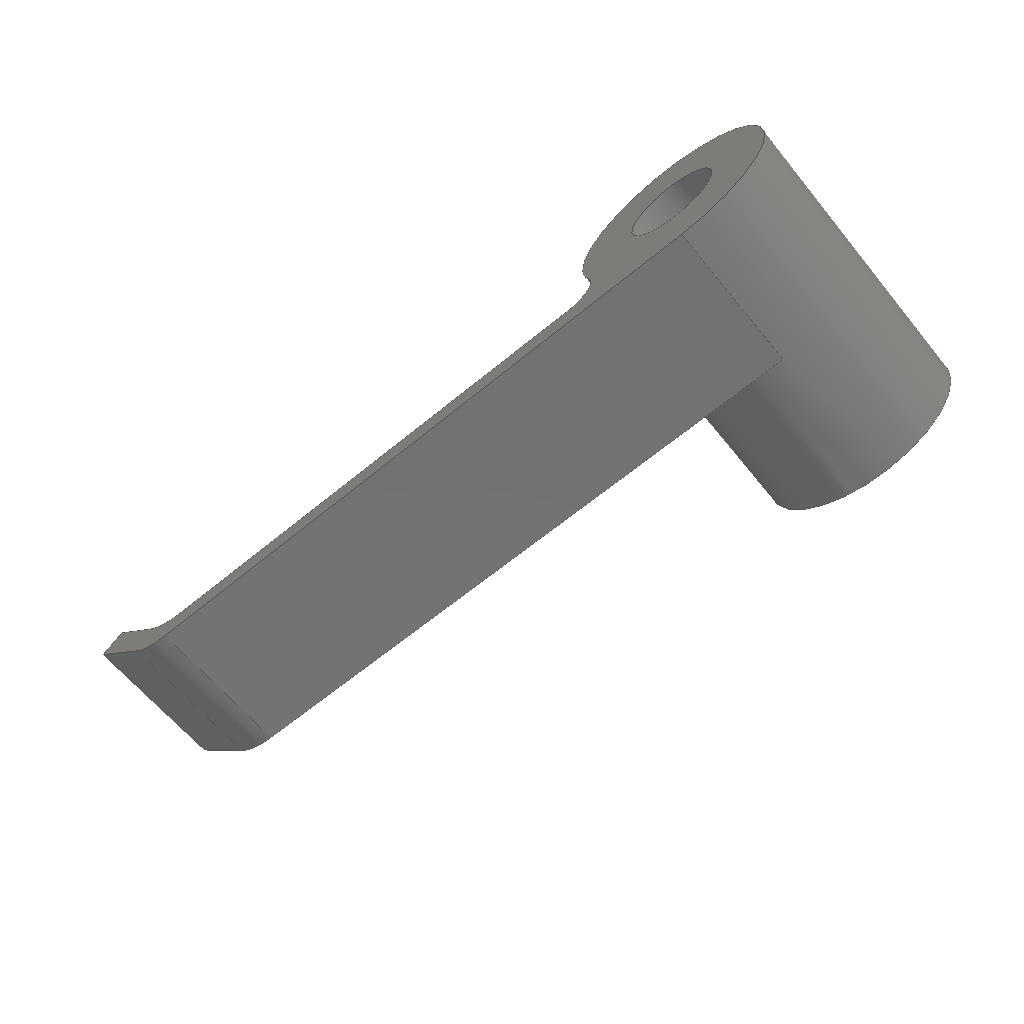
<metadata>
{"format":"step","ext":"stp","renderer":"f3d","projection":"perspective","resolution":1024,"background":"white","views":[{"elev":-64.7,"azim":-140.4,"up":"+Y"}]}
</metadata>
<code>
ISO-10303-21;
DATA;
#1=MECHANICAL_CONTEXT('detailed design',#9,'mechanical');
#2=PRODUCT_RELATED_PRODUCT_CATEGORY('detail','',(#89));
#3=CC_DESIGN_SECURITY_CLASSIFICATION(#5,(#88));
#4=SECURITY_CLASSIFICATION_LEVEL('unclassified');
#5=SECURITY_CLASSIFICATION('name','Security for version',#4);
#6=SHAPE_DEFINITION_REPRESENTATION(#7,#464);
#7=PRODUCT_DEFINITION_SHAPE('','DefinitionDesc',#87);
#8=APPLICATION_PROTOCOL_DEFINITION('AP definition status',
'config_control_design',1994,#9);
#9=APPLICATION_CONTEXT(
'control the configuration of three dimensional design');
#10=DESIGN_CONTEXT('detailed design',#9,'design');
#11=PERSON_AND_ORGANIZATION_ROLE('creator');
#12=PERSON_AND_ORGANIZATION_ROLE('classification_officer');
#13=PERSON_AND_ORGANIZATION_ROLE('creator');
#14=PERSON_AND_ORGANIZATION_ROLE('design_supplier');
#15=PERSON_AND_ORGANIZATION_ROLE('design_owner');
#16=CC_DESIGN_PERSON_AND_ORGANIZATION_ASSIGNMENT(#48,#11,(#87));
#17=CC_DESIGN_PERSON_AND_ORGANIZATION_ASSIGNMENT(#51,#12,(#5));
#18=CC_DESIGN_PERSON_AND_ORGANIZATION_ASSIGNMENT(#52,#13,(#88));
#19=CC_DESIGN_PERSON_AND_ORGANIZATION_ASSIGNMENT(#53,#14,(#88));
#20=CC_DESIGN_PERSON_AND_ORGANIZATION_ASSIGNMENT(#54,#15,(#89));
#21=DATE_TIME_ROLE('creation_date');
#22=DATE_TIME_ROLE('classification_date');
#23=CC_DESIGN_DATE_AND_TIME_ASSIGNMENT(#77,#21,(#87));
#24=CC_DESIGN_DATE_AND_TIME_ASSIGNMENT(#80,#22,(#5));
#25=CC_DESIGN_APPROVAL(#84,(#87));
#26=CC_DESIGN_APPROVAL(#85,(#88));
#27=CC_DESIGN_APPROVAL(#86,(#5));
#28=APPROVAL_PERSON_ORGANIZATION(#47,#84,#55);
#29=APPROVAL_PERSON_ORGANIZATION(#49,#85,#56);
#30=APPROVAL_PERSON_ORGANIZATION(#50,#86,#57);
#31=ORGANIZATION('DEFINITION_APPROVEDBY_ORG_ID',
'DEFINITION_APPROVEDBY_ORG_NAME','DEFINITION_APPROVEDBY_ORG_DESCR');
#32=ORGANIZATION('DEF_CREATOR_ORG_ID','DEF_CREATOR_ORG_NAME',
'DEF_CREATOR_ORG_DESCR');
#33=ORGANIZATION('APPROVEDBY_ORG_ID','APPROVEDBY_ORG_NAME',
'APPROVEDBY_ORG_DESCR');
#34=ORGANIZATION('SECURITY_APPROVEDBY_ORG_ID',
'SECURITY_APPROVEDBY_ORG_NAME','SECURITY_APPROVEDBY_ORG_DESCR');
#35=ORGANIZATION('CLASSOFFICER_ORG_ID','CLASSOFFICER_ORG_NAME',
'CLASSOFFICER_ORG_DESCR');
#36=ORGANIZATION('CREATOR_ORG_ID','CREATOR_ORG_NAME','CREATOR_ORG_DESCR');
#37=ORGANIZATION('SUPPLIER_ORG_ID','SUPPLIER_ORG_NAME',
'SUPPLIER_ORG_DESCR');
#38=ORGANIZATION('OWNER_ORG_ID','OWNER_ORG_NAME','OWNER_ORG_DESCR');
#39=PERSON('DEFINITION_approverID','DEFINITION_APPROVEDBY_LASTNAME',
'DEFINITION_APPROVEDBY_FIRSTNAME',$,$,$);
#40=PERSON('DEF_createrID','DEF_CREATOR_LASTNAME',
'DEF_CREATOR_FIRSTNAME',$,$,$);
#41=PERSON('approverID','APPROVEDBY_LASTNAME','APPROVEDBY_FIRSTNAME',$,$,
$);
#42=PERSON('SECURITY_approverID','SECURITY_LASTNAME',
'SECURITY_APPROVEDBY_FIRSTNAME',$,$,$);
#43=PERSON('classifierID','CLASSOFFICER_LASTNAME',
'CLASSOFFICER_FIRSTNAME',$,$,$);
#44=PERSON('createrID','CREATOR_LASTNAME','CREATOR_FIRSTNAME',$,$,$);
#45=PERSON('supplierID','SUPPLIER_LASTNAME','SUPPLIER_FIRSTNAME',$,$,$);
#46=PERSON('ownerID','OWNER_LASTNAME','OWNER_FIRSTNAME',$,$,$);
#47=PERSON_AND_ORGANIZATION(#39,#31);
#48=PERSON_AND_ORGANIZATION(#40,#32);
#49=PERSON_AND_ORGANIZATION(#41,#33);
#50=PERSON_AND_ORGANIZATION(#42,#34);
#51=PERSON_AND_ORGANIZATION(#43,#35);
#52=PERSON_AND_ORGANIZATION(#44,#36);
#53=PERSON_AND_ORGANIZATION(#45,#37);
#54=PERSON_AND_ORGANIZATION(#46,#38);
#55=APPROVAL_ROLE('definition_approval');
#56=APPROVAL_ROLE('version_approval');
#57=APPROVAL_ROLE('security_approval');
#58=APPROVAL_DATE_TIME(#76,#84);
#59=APPROVAL_DATE_TIME(#78,#85);
#60=APPROVAL_DATE_TIME(#79,#86);
#61=COORDINATED_UNIVERSAL_TIME_OFFSET(4,0,.BEHIND.);
#62=COORDINATED_UNIVERSAL_TIME_OFFSET(4,0,.BEHIND.);
#63=COORDINATED_UNIVERSAL_TIME_OFFSET(4,0,.BEHIND.);
#64=COORDINATED_UNIVERSAL_TIME_OFFSET(4,0,.BEHIND.);
#65=COORDINATED_UNIVERSAL_TIME_OFFSET(4,0,.BEHIND.);
#66=LOCAL_TIME(20,0,33,#61);
#67=LOCAL_TIME(20,0,33,#62);
#68=LOCAL_TIME(20,0,33,#63);
#69=LOCAL_TIME(20,0,33,#64);
#70=LOCAL_TIME(20,0,33,#65);
#71=CALENDAR_DATE(2014,13,8);
#72=CALENDAR_DATE(2014,13,8);
#73=CALENDAR_DATE(2014,13,8);
#74=CALENDAR_DATE(2014,13,8);
#75=CALENDAR_DATE(2014,13,8);
#76=DATE_AND_TIME(#71,#66);
#77=DATE_AND_TIME(#72,#67);
#78=DATE_AND_TIME(#73,#68);
#79=DATE_AND_TIME(#74,#69);
#80=DATE_AND_TIME(#75,#70);
#81=APPROVAL_STATUS('not_yet_approved');
#82=APPROVAL_STATUS('not_yet_approved');
#83=APPROVAL_STATUS('not_yet_approved');
#84=APPROVAL(#81,'defintion approval');
#85=APPROVAL(#82,'version approval');
#86=APPROVAL(#83,'security approval');
#87=PRODUCT_DEFINITION('DefinitionID','DefinitionDesc',#88,#10);
#88=PRODUCT_DEFINITION_FORMATION_WITH_SPECIFIED_SOURCE(
'PRODUCT_VERSION_ID','PRODUCT_VERSION_DESCR',#89,.NOT_KNOWN.);
#89=PRODUCT('ID_1',
'3DAC0108 - Feeder - Auto front feeder spent tape guide spring - 8mm (r
ight)','',(#1));
#90=(
LENGTH_UNIT()
NAMED_UNIT(*)
SI_UNIT(.CENTI.,.METRE.)
);
#91=(
NAMED_UNIT(*)
PLANE_ANGLE_UNIT()
SI_UNIT($,.RADIAN.)
);
#92=(
NAMED_UNIT(*)
SI_UNIT($,.STERADIAN.)
SOLID_ANGLE_UNIT()
);
#93=UNCERTAINTY_MEASURE_WITH_UNIT(LENGTH_MEASURE(1e-06),#90,
'DISTANCE_ACCURACY_VALUE',
'Maximum model space distance between geometric entities at asserted co
nnectivities');
#94=(
GEOMETRIC_REPRESENTATION_CONTEXT(3)
GLOBAL_UNCERTAINTY_ASSIGNED_CONTEXT((#93))
GLOBAL_UNIT_ASSIGNED_CONTEXT((#92,#91,#90))
REPRESENTATION_CONTEXT('ID1','3D')
);
#95=VECTOR('',#340,1);
#96=VECTOR('',#343,1);
#97=VECTOR('',#348,1);
#98=VECTOR('',#355,1);
#99=VECTOR('',#358,1);
#100=VECTOR('',#360,1);
#101=VECTOR('',#361,1);
#102=VECTOR('',#366,1);
#103=VECTOR('',#369,1);
#104=VECTOR('',#371,1);
#105=VECTOR('',#372,1);
#106=VECTOR('',#373,1);
#107=VECTOR('',#374,1);
#108=VECTOR('',#376,1);
#109=VECTOR('',#377,1);
#110=VECTOR('',#379,1);
#111=VECTOR('',#381,1);
#112=VECTOR('',#382,1);
#113=VECTOR('',#384,1);
#114=LINE('',#399,#95);
#115=LINE('',#403,#96);
#116=LINE('',#407,#97);
#117=LINE('',#414,#98);
#118=LINE('',#418,#99);
#119=LINE('',#420,#100);
#120=LINE('',#421,#101);
#121=LINE('',#426,#102);
#122=LINE('',#430,#103);
#123=LINE('',#432,#104);
#124=LINE('',#433,#105);
#125=LINE('',#435,#106);
#126=LINE('',#437,#107);
#127=LINE('',#439,#108);
#128=LINE('',#441,#109);
#129=LINE('',#443,#110);
#130=LINE('',#445,#111);
#131=LINE('',#447,#112);
#132=LINE('',#449,#113);
#133=CYLINDRICAL_SURFACE('',#310,0.1);
#134=CYLINDRICAL_SURFACE('',#313,0.35);
#135=CYLINDRICAL_SURFACE('',#316,0.2);
#136=CYLINDRICAL_SURFACE('',#320,0.2);
#137=CYLINDRICAL_SURFACE('',#328,0.155);
#138=VERTEX_POINT('',#392);
#139=VERTEX_POINT('',#394);
#140=VERTEX_POINT('',#397);
#141=VERTEX_POINT('',#398);
#142=VERTEX_POINT('',#400);
#143=VERTEX_POINT('',#402);
#144=VERTEX_POINT('',#406);
#145=VERTEX_POINT('',#408);
#146=VERTEX_POINT('',#412);
#147=VERTEX_POINT('',#413);
#148=VERTEX_POINT('',#415);
#149=VERTEX_POINT('',#417);
#150=VERTEX_POINT('',#424);
#151=VERTEX_POINT('',#425);
#152=VERTEX_POINT('',#427);
#153=VERTEX_POINT('',#429);
#154=VERTEX_POINT('',#434);
#155=VERTEX_POINT('',#436);
#156=VERTEX_POINT('',#440);
#157=VERTEX_POINT('',#446);
#158=VERTEX_POINT('',#452);
#159=CIRCLE('',#308,0.155);
#160=CIRCLE('',#309,0.35);
#161=CIRCLE('',#311,0.1);
#162=CIRCLE('',#312,0.1);
#163=CIRCLE('',#314,0.35);
#164=CIRCLE('',#315,0.35);
#165=CIRCLE('',#317,0.2);
#166=CIRCLE('',#318,0.2);
#167=CIRCLE('',#321,0.2);
#168=CIRCLE('',#322,0.2);
#169=CIRCLE('',#329,0.155);
#170=EDGE_CURVE('',#138,#138,#159,.T.);
#171=EDGE_CURVE('',#139,#139,#160,.T.);
#172=EDGE_CURVE('',#140,#141,#161,.T.);
#173=EDGE_CURVE('',#141,#142,#114,.T.);
#174=EDGE_CURVE('',#142,#143,#162,.T.);
#175=EDGE_CURVE('',#143,#140,#115,.T.);
#176=EDGE_CURVE('',#141,#144,#163,.T.);
#177=EDGE_CURVE('',#144,#145,#116,.T.);
#178=EDGE_CURVE('',#142,#145,#164,.T.);
#179=EDGE_CURVE('',#146,#147,#165,.T.);
#180=EDGE_CURVE('',#147,#148,#117,.T.);
#181=EDGE_CURVE('',#148,#149,#166,.T.);
#182=EDGE_CURVE('',#149,#146,#118,.T.);
#183=EDGE_CURVE('',#143,#148,#119,.T.);
#184=EDGE_CURVE('',#147,#140,#120,.T.);
#185=EDGE_CURVE('',#150,#151,#167,.T.);
#186=EDGE_CURVE('',#151,#152,#121,.T.);
#187=EDGE_CURVE('',#152,#153,#168,.T.);
#188=EDGE_CURVE('',#153,#150,#122,.T.);
#189=EDGE_CURVE('',#151,#145,#123,.T.);
#190=EDGE_CURVE('',#154,#150,#124,.T.);
#191=EDGE_CURVE('',#155,#154,#125,.T.);
#192=EDGE_CURVE('',#149,#155,#126,.T.);
#193=EDGE_CURVE('',#153,#156,#127,.T.);
#194=EDGE_CURVE('',#156,#154,#128,.T.);
#195=EDGE_CURVE('',#144,#152,#129,.T.);
#196=EDGE_CURVE('',#157,#155,#130,.T.);
#197=EDGE_CURVE('',#157,#146,#131,.T.);
#198=EDGE_CURVE('',#156,#157,#132,.T.);
#199=EDGE_CURVE('',#158,#158,#169,.T.);
#200=ORIENTED_EDGE('',*,*,#170,.F.);
#201=ORIENTED_EDGE('',*,*,#171,.F.);
#202=ORIENTED_EDGE('',*,*,#172,.T.);
#203=ORIENTED_EDGE('',*,*,#173,.T.);
#204=ORIENTED_EDGE('',*,*,#174,.T.);
#205=ORIENTED_EDGE('',*,*,#175,.T.);
#206=ORIENTED_EDGE('',*,*,#171,.T.);
#207=ORIENTED_EDGE('',*,*,#173,.F.);
#208=ORIENTED_EDGE('',*,*,#176,.T.);
#209=ORIENTED_EDGE('',*,*,#177,.T.);
#210=ORIENTED_EDGE('',*,*,#178,.F.);
#211=ORIENTED_EDGE('',*,*,#179,.T.);
#212=ORIENTED_EDGE('',*,*,#180,.T.);
#213=ORIENTED_EDGE('',*,*,#181,.T.);
#214=ORIENTED_EDGE('',*,*,#182,.T.);
#215=ORIENTED_EDGE('',*,*,#175,.F.);
#216=ORIENTED_EDGE('',*,*,#183,.T.);
#217=ORIENTED_EDGE('',*,*,#180,.F.);
#218=ORIENTED_EDGE('',*,*,#184,.T.);
#219=ORIENTED_EDGE('',*,*,#185,.T.);
#220=ORIENTED_EDGE('',*,*,#186,.T.);
#221=ORIENTED_EDGE('',*,*,#187,.T.);
#222=ORIENTED_EDGE('',*,*,#188,.T.);
#223=ORIENTED_EDGE('',*,*,#178,.T.);
#224=ORIENTED_EDGE('',*,*,#189,.F.);
#225=ORIENTED_EDGE('',*,*,#185,.F.);
#226=ORIENTED_EDGE('',*,*,#190,.F.);
#227=ORIENTED_EDGE('',*,*,#191,.F.);
#228=ORIENTED_EDGE('',*,*,#192,.F.);
#229=ORIENTED_EDGE('',*,*,#181,.F.);
#230=ORIENTED_EDGE('',*,*,#183,.F.);
#231=ORIENTED_EDGE('',*,*,#174,.F.);
#232=ORIENTED_EDGE('',*,*,#188,.F.);
#233=ORIENTED_EDGE('',*,*,#193,.T.);
#234=ORIENTED_EDGE('',*,*,#194,.T.);
#235=ORIENTED_EDGE('',*,*,#190,.T.);
#236=ORIENTED_EDGE('',*,*,#186,.F.);
#237=ORIENTED_EDGE('',*,*,#189,.T.);
#238=ORIENTED_EDGE('',*,*,#177,.F.);
#239=ORIENTED_EDGE('',*,*,#195,.T.);
#240=ORIENTED_EDGE('',*,*,#182,.F.);
#241=ORIENTED_EDGE('',*,*,#192,.T.);
#242=ORIENTED_EDGE('',*,*,#196,.F.);
#243=ORIENTED_EDGE('',*,*,#197,.T.);
#244=ORIENTED_EDGE('',*,*,#191,.T.);
#245=ORIENTED_EDGE('',*,*,#194,.F.);
#246=ORIENTED_EDGE('',*,*,#198,.T.);
#247=ORIENTED_EDGE('',*,*,#196,.T.);
#248=ORIENTED_EDGE('',*,*,#170,.T.);
#249=ORIENTED_EDGE('',*,*,#199,.F.);
#250=ORIENTED_EDGE('',*,*,#187,.F.);
#251=ORIENTED_EDGE('',*,*,#195,.F.);
#252=ORIENTED_EDGE('',*,*,#176,.F.);
#253=ORIENTED_EDGE('',*,*,#172,.F.);
#254=ORIENTED_EDGE('',*,*,#184,.F.);
#255=ORIENTED_EDGE('',*,*,#179,.F.);
#256=ORIENTED_EDGE('',*,*,#197,.F.);
#257=ORIENTED_EDGE('',*,*,#198,.F.);
#258=ORIENTED_EDGE('',*,*,#193,.F.);
#259=ORIENTED_EDGE('',*,*,#199,.T.);
#260=EDGE_LOOP('',(#200));
#261=EDGE_LOOP('',(#201));
#262=EDGE_LOOP('',(#202,#203,#204,#205));
#263=EDGE_LOOP('',(#206));
#264=EDGE_LOOP('',(#207,#208,#209,#210));
#265=EDGE_LOOP('',(#211,#212,#213,#214));
#266=EDGE_LOOP('',(#215,#216,#217,#218));
#267=EDGE_LOOP('',(#219,#220,#221,#222));
#268=EDGE_LOOP('',(#223,#224,#225,#226,#227,#228,#229,#230,#231));
#269=EDGE_LOOP('',(#232,#233,#234,#235));
#270=EDGE_LOOP('',(#236,#237,#238,#239));
#271=EDGE_LOOP('',(#240,#241,#242,#243));
#272=EDGE_LOOP('',(#244,#245,#246,#247));
#273=EDGE_LOOP('',(#248));
#274=EDGE_LOOP('',(#249));
#275=EDGE_LOOP('',(#250,#251,#252,#253,#254,#255,#256,#257,#258));
#276=EDGE_LOOP('',(#259));
#277=FACE_BOUND('',#260,.T.);
#278=FACE_BOUND('',#261,.T.);
#279=FACE_BOUND('',#262,.T.);
#280=FACE_BOUND('',#263,.T.);
#281=FACE_BOUND('',#264,.T.);
#282=FACE_BOUND('',#265,.T.);
#283=FACE_BOUND('',#266,.T.);
#284=FACE_BOUND('',#267,.T.);
#285=FACE_BOUND('',#268,.T.);
#286=FACE_BOUND('',#269,.T.);
#287=FACE_BOUND('',#270,.T.);
#288=FACE_BOUND('',#271,.T.);
#289=FACE_BOUND('',#272,.T.);
#290=FACE_BOUND('',#273,.T.);
#291=FACE_BOUND('',#274,.T.);
#292=FACE_BOUND('',#275,.T.);
#293=FACE_BOUND('',#276,.T.);
#294=ADVANCED_FACE('',(#277,#278),#454,.T.);
#295=ADVANCED_FACE('',(#279),#133,.F.);
#296=ADVANCED_FACE('',(#280,#281),#134,.T.);
#297=ADVANCED_FACE('',(#282),#135,.F.);
#298=ADVANCED_FACE('',(#283),#455,.T.);
#299=ADVANCED_FACE('',(#284),#136,.T.);
#300=ADVANCED_FACE('',(#285),#456,.T.);
#301=ADVANCED_FACE('',(#286),#457,.T.);
#302=ADVANCED_FACE('',(#287),#458,.T.);
#303=ADVANCED_FACE('',(#288),#459,.T.);
#304=ADVANCED_FACE('',(#289),#460,.T.);
#305=ADVANCED_FACE('',(#290,#291),#137,.F.);
#306=ADVANCED_FACE('',(#292,#293),#461,.F.);
#307=AXIS2_PLACEMENT_3D('',#390,#331,$);
#308=AXIS2_PLACEMENT_3D('',#391,#332,#333);
#309=AXIS2_PLACEMENT_3D('',#393,#334,#335);
#310=AXIS2_PLACEMENT_3D('',#395,#336,#337);
#311=AXIS2_PLACEMENT_3D('',#396,#338,#339);
#312=AXIS2_PLACEMENT_3D('',#401,#341,#342);
#313=AXIS2_PLACEMENT_3D('',#404,#344,#345);
#314=AXIS2_PLACEMENT_3D('',#405,#346,#347);
#315=AXIS2_PLACEMENT_3D('',#409,#349,#350);
#316=AXIS2_PLACEMENT_3D('',#410,#351,#352);
#317=AXIS2_PLACEMENT_3D('',#411,#353,#354);
#318=AXIS2_PLACEMENT_3D('',#416,#356,#357);
#319=AXIS2_PLACEMENT_3D('',#419,#359,$);
#320=AXIS2_PLACEMENT_3D('',#422,#362,#363);
#321=AXIS2_PLACEMENT_3D('',#423,#364,#365);
#322=AXIS2_PLACEMENT_3D('',#428,#367,#368);
#323=AXIS2_PLACEMENT_3D('',#431,#370,$);
#324=AXIS2_PLACEMENT_3D('',#438,#375,$);
#325=AXIS2_PLACEMENT_3D('',#442,#378,$);
#326=AXIS2_PLACEMENT_3D('',#444,#380,$);
#327=AXIS2_PLACEMENT_3D('',#448,#383,$);
#328=AXIS2_PLACEMENT_3D('',#450,#385,#386);
#329=AXIS2_PLACEMENT_3D('',#451,#387,#388);
#330=AXIS2_PLACEMENT_3D('',#453,#389,$);
#331=DIRECTION('',(0,0,1));
#332=DIRECTION('',(0,0,1));
#333=DIRECTION('',(0.155,0,0));
#334=DIRECTION('',(0,0,-1));
#335=DIRECTION('',(0.35,0,0));
#336=DIRECTION('',(0,0,1));
#337=DIRECTION('',(-0.08165,-0.05774,0));
#338=DIRECTION('',(0,0,-1));
#339=DIRECTION('',(-0.08165,-0.05774,0));
#340=DIRECTION('',(0,0,1));
#341=DIRECTION('',(0,0,1));
#342=DIRECTION('',(-0.08165,-0.05774,0));
#343=DIRECTION('',(0,0,-1));
#344=DIRECTION('',(0,0,1));
#345=DIRECTION('',(0.35,0,0));
#346=DIRECTION('',(0,0,1));
#347=DIRECTION('',(0.35,0,0));
#348=DIRECTION('',(0,0,1));
#349=DIRECTION('',(0,0,-1));
#350=DIRECTION('',(0.35,0,0));
#351=DIRECTION('',(0,0,1));
#352=DIRECTION('',(0.07654,-0.1848,0));
#353=DIRECTION('',(0,0,-1));
#354=DIRECTION('',(0.07654,-0.1848,0));
#355=DIRECTION('',(0,0,1));
#356=DIRECTION('',(0,0,1));
#357=DIRECTION('',(0.07654,-0.1848,0));
#358=DIRECTION('',(0,0,-1));
#359=DIRECTION('',(-2.652e-16,1,0));
#360=DIRECTION('',(1,2.652e-16,0));
#361=DIRECTION('',(-1,-2.652e-16,0));
#362=DIRECTION('',(0,0,1));
#363=DIRECTION('',(0.07654,-0.1848,0));
#364=DIRECTION('',(0,0,-1));
#365=DIRECTION('',(0.07654,-0.1848,0));
#366=DIRECTION('',(0,0,-1));
#367=DIRECTION('',(0,0,1));
#368=DIRECTION('',(0.07654,-0.1848,0));
#369=DIRECTION('',(0,0,1));
#370=DIRECTION('',(0,0,1));
#371=DIRECTION('',(-1,-1.279e-16,0));
#372=DIRECTION('',(-0.7071,-0.7071,0));
#373=DIRECTION('',(0.7071,-0.7071,0));
#374=DIRECTION('',(0.7071,0.7071,0));
#375=DIRECTION('',(0.7071,-0.7071,0));
#376=DIRECTION('',(0.7071,0.7071,0));
#377=DIRECTION('',(0,0,1));
#378=DIRECTION('',(1.279e-16,-1,0));
#379=DIRECTION('',(1,1.279e-16,0));
#380=DIRECTION('',(-0.7071,0.7071,0));
#381=DIRECTION('',(0,0,1));
#382=DIRECTION('',(-0.7071,-0.7071,0));
#383=DIRECTION('',(0.7071,0.7071,0));
#384=DIRECTION('',(-0.7071,0.7071,0));
#385=DIRECTION('',(0,0,1));
#386=DIRECTION('',(0.155,0,0));
#387=DIRECTION('',(0,0,1));
#388=DIRECTION('',(0.155,0,0));
#389=DIRECTION('',(0,0,1));
#390=CARTESIAN_POINT('',(0,0,1));
#391=CARTESIAN_POINT('',(0,0,1));
#392=CARTESIAN_POINT('',(0.155,0,1));
#393=CARTESIAN_POINT('',(0,0,1));
#394=CARTESIAN_POINT('',(0.35,0,1));
#395=CARTESIAN_POINT('',(0.4243,-0.15,0));
#396=CARTESIAN_POINT('',(0.4243,-0.15,0));
#397=CARTESIAN_POINT('',(0.4243,-0.25,0));
#398=CARTESIAN_POINT('',(0.33,-0.1167,0));
#399=CARTESIAN_POINT('',(0.33,-0.1167,0));
#400=CARTESIAN_POINT('',(0.33,-0.1167,0.5));
#401=CARTESIAN_POINT('',(0.4243,-0.15,0.5));
#402=CARTESIAN_POINT('',(0.4243,-0.25,0.5));
#403=CARTESIAN_POINT('',(0.4243,-0.25,0));
#404=CARTESIAN_POINT('',(0,0,0));
#405=CARTESIAN_POINT('',(0,0,0));
#406=CARTESIAN_POINT('',(-1.5e-16,-0.35,0));
#407=CARTESIAN_POINT('',(-1.5e-16,-0.35,0));
#408=CARTESIAN_POINT('',(-1.5e-16,-0.35,0.5));
#409=CARTESIAN_POINT('',(0,0,0.5));
#410=CARTESIAN_POINT('',(2.046,-0.05,0));
#411=CARTESIAN_POINT('',(2.046,-0.05,0));
#412=CARTESIAN_POINT('',(2.187,-0.1914,0));
#413=CARTESIAN_POINT('',(2.046,-0.25,0));
#414=CARTESIAN_POINT('',(2.046,-0.25,0));
#415=CARTESIAN_POINT('',(2.046,-0.25,0.5));
#416=CARTESIAN_POINT('',(2.046,-0.05,0.5));
#417=CARTESIAN_POINT('',(2.187,-0.1914,0.5));
#418=CARTESIAN_POINT('',(2.187,-0.1914,0));
#419=CARTESIAN_POINT('',(1.187,-0.25,0));
#420=CARTESIAN_POINT('',(2.129,-0.25,0.5));
#421=CARTESIAN_POINT('',(2.129,-0.25,0));
#422=CARTESIAN_POINT('',(2.087,-0.15,0));
#423=CARTESIAN_POINT('',(2.087,-0.15,0.5));
#424=CARTESIAN_POINT('',(2.229,-0.2914,0.5));
#425=CARTESIAN_POINT('',(2.087,-0.35,0.5));
#426=CARTESIAN_POINT('',(2.087,-0.35,0));
#427=CARTESIAN_POINT('',(2.087,-0.35,0));
#428=CARTESIAN_POINT('',(2.087,-0.15,0));
#429=CARTESIAN_POINT('',(2.229,-0.2914,0));
#430=CARTESIAN_POINT('',(2.229,-0.2914,0));
#431=CARTESIAN_POINT('',(0.9584,-0.1956,0.5));
#432=CARTESIAN_POINT('',(-8.714e-19,-0.35,0.5));
#433=CARTESIAN_POINT('',(2.17,-0.35,0.5));
#434=CARTESIAN_POINT('',(2.453,-0.06716,0.5));
#435=CARTESIAN_POINT('',(2.453,-0.06716,0.5));
#436=CARTESIAN_POINT('',(2.382,0.003553,0.5));
#437=CARTESIAN_POINT('',(2.382,0.003553,0.5));
#438=CARTESIAN_POINT('',(2.311,-0.2086,0));
#439=CARTESIAN_POINT('',(2.17,-0.35,0));
#440=CARTESIAN_POINT('',(2.453,-0.06716,0));
#441=CARTESIAN_POINT('',(2.453,-0.06716,0));
#442=CARTESIAN_POINT('',(1.085,-0.35,0));
#443=CARTESIAN_POINT('',(-8.714e-19,-0.35,0));
#444=CARTESIAN_POINT('',(2.255,-0.1232,0));
#445=CARTESIAN_POINT('',(2.382,0.003553,0));
#446=CARTESIAN_POINT('',(2.382,0.003553,0));
#447=CARTESIAN_POINT('',(2.382,0.003553,0));
#448=CARTESIAN_POINT('',(2.417,-0.0318,0));
#449=CARTESIAN_POINT('',(2.453,-0.06716,0));
#450=CARTESIAN_POINT('',(0,0,0));
#451=CARTESIAN_POINT('',(0,0,0));
#452=CARTESIAN_POINT('',(0.155,0,0));
#453=CARTESIAN_POINT('',(0.9584,-0.1956,0));
#454=PLANE('',#307);
#455=PLANE('',#319);
#456=PLANE('',#323);
#457=PLANE('',#324);
#458=PLANE('',#325);
#459=PLANE('',#326);
#460=PLANE('',#327);
#461=PLANE('',#330);
#462=CLOSED_SHELL('',(#294,#295,#296,#297,#298,#299,#300,#301,#302,#303,
#304,#305,#306));
#463=MANIFOLD_SOLID_BREP('',#462);
#464=ADVANCED_BREP_SHAPE_REPRESENTATION('',(#463),#94);
ENDSEC;
END-ISO-10303-21;

</code>
